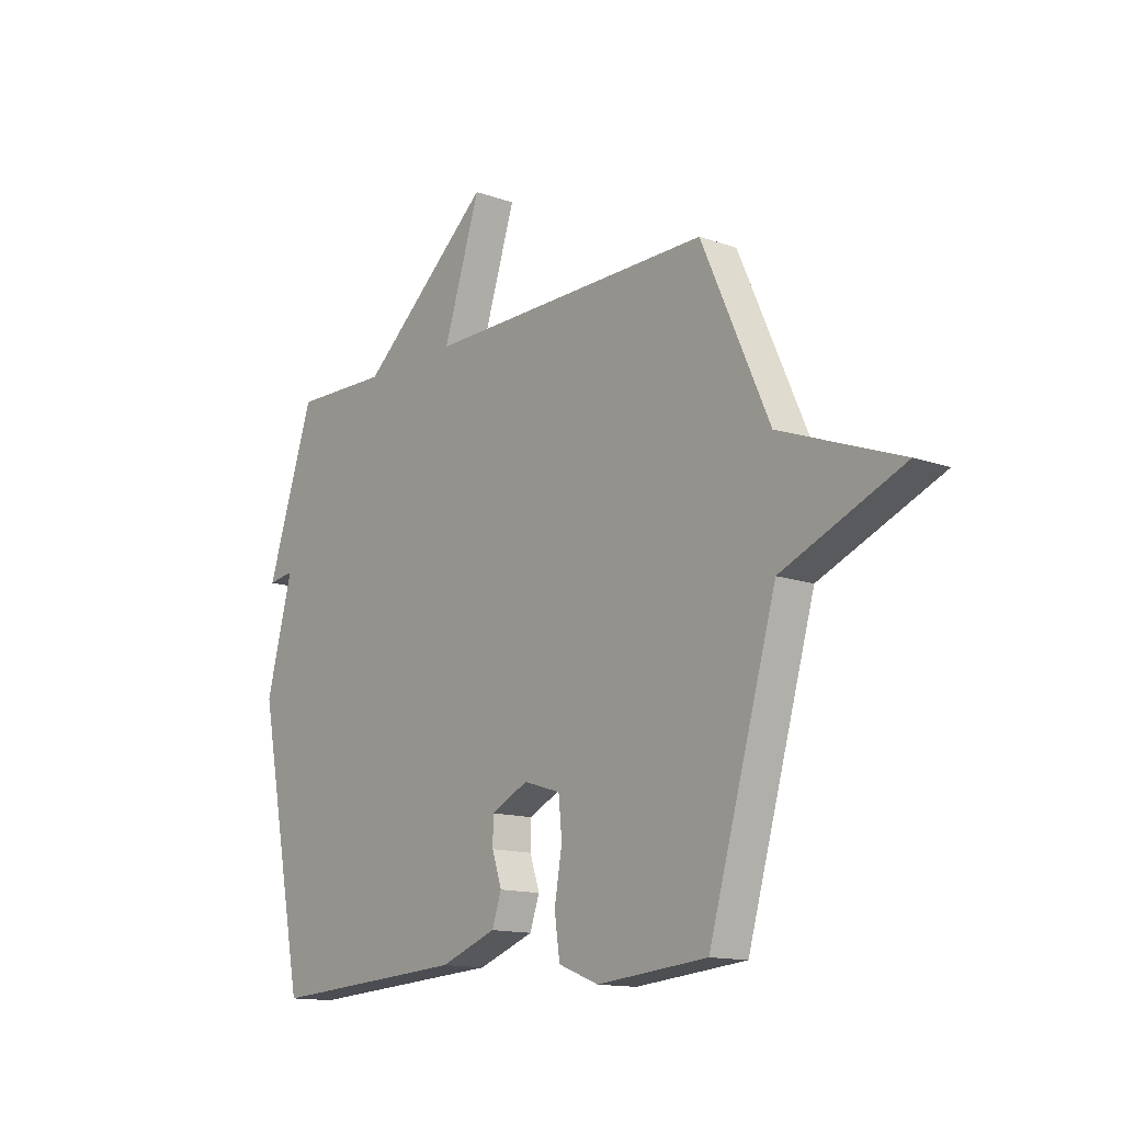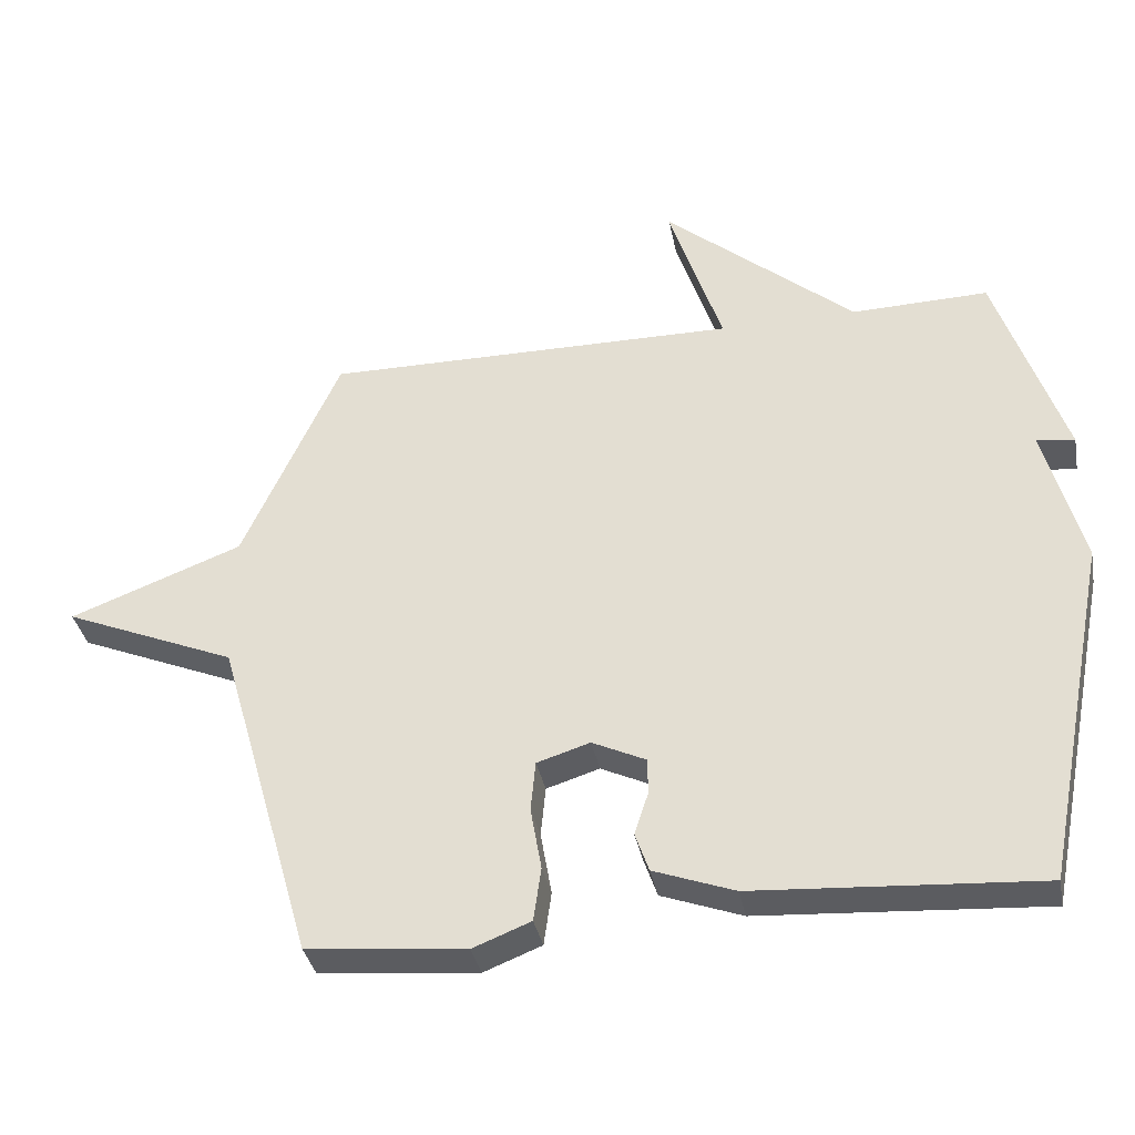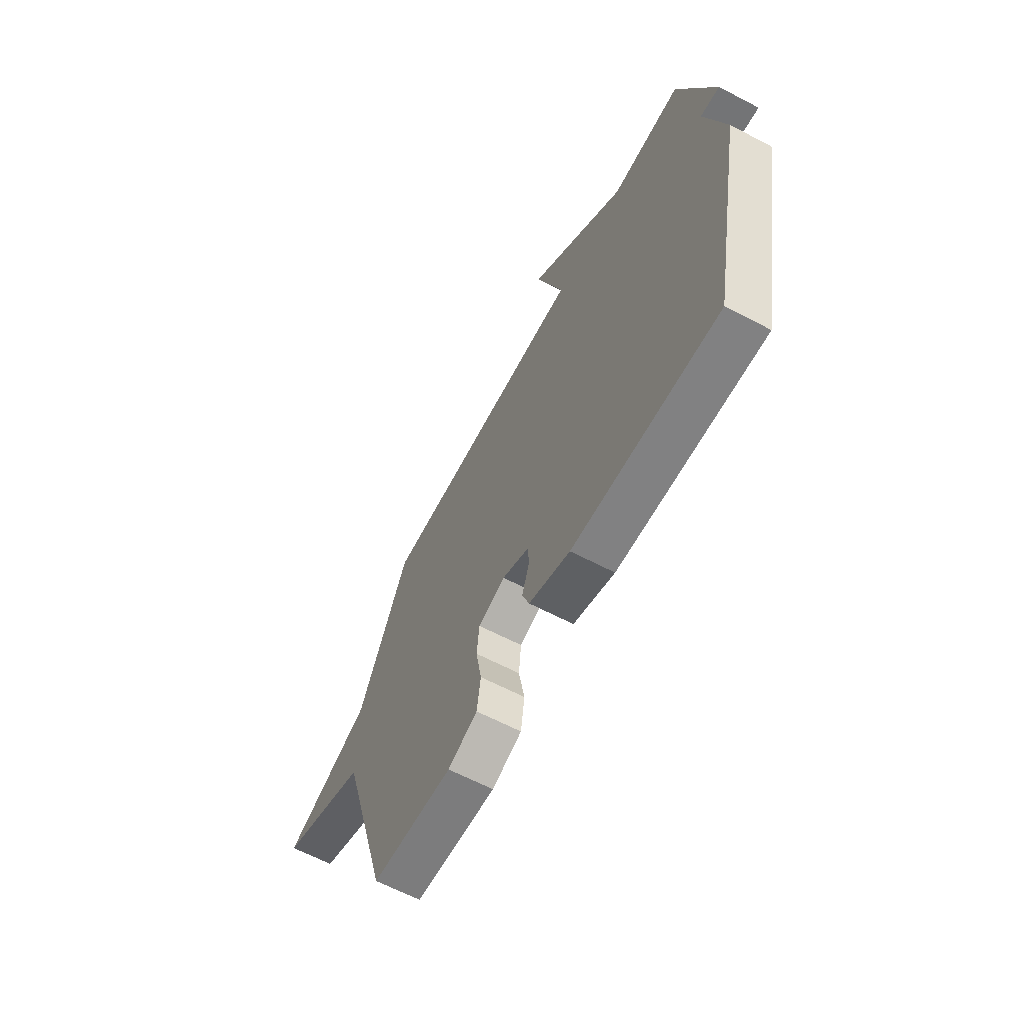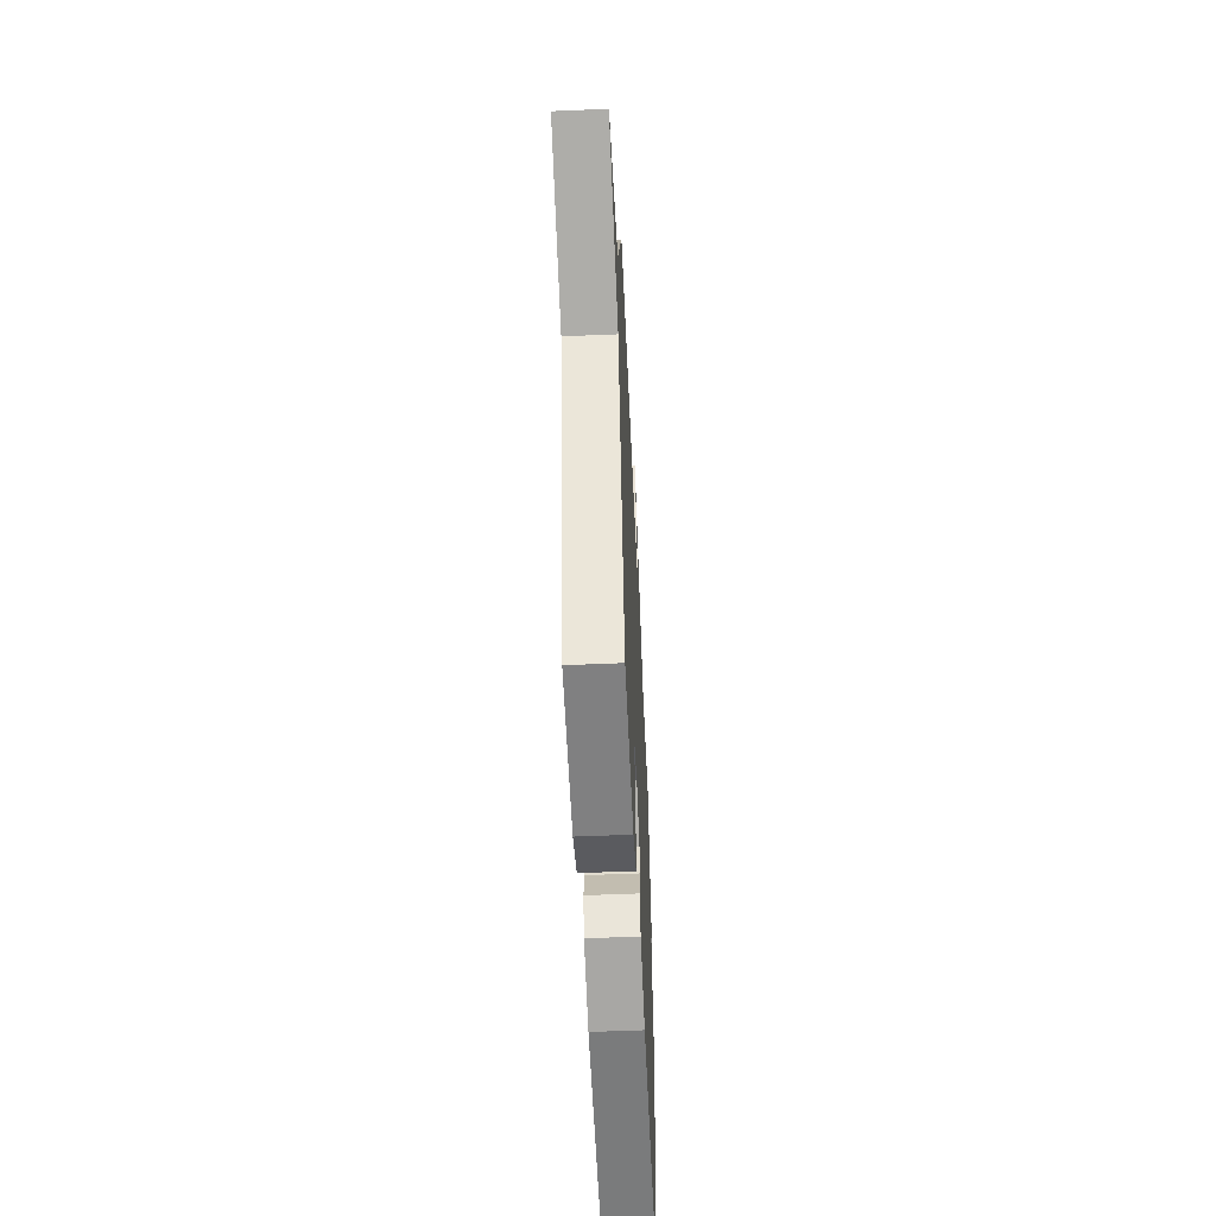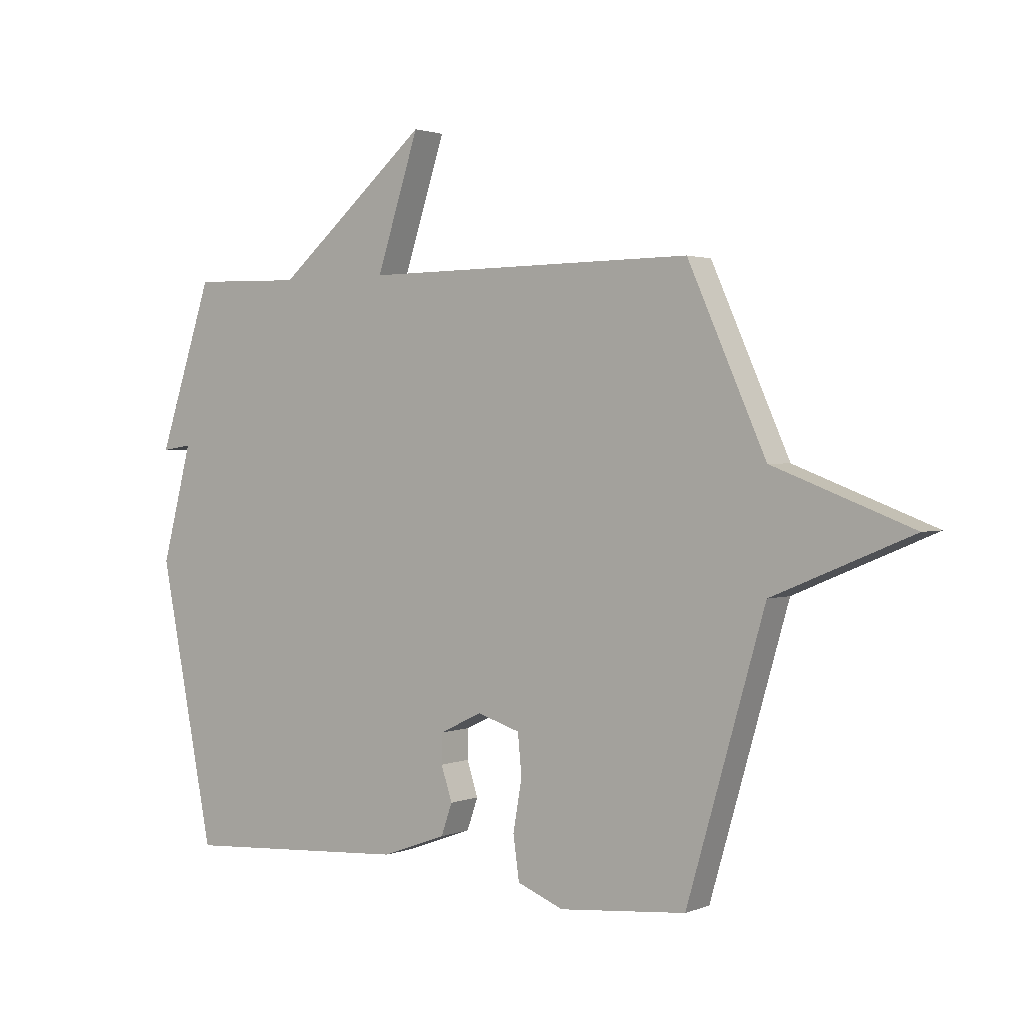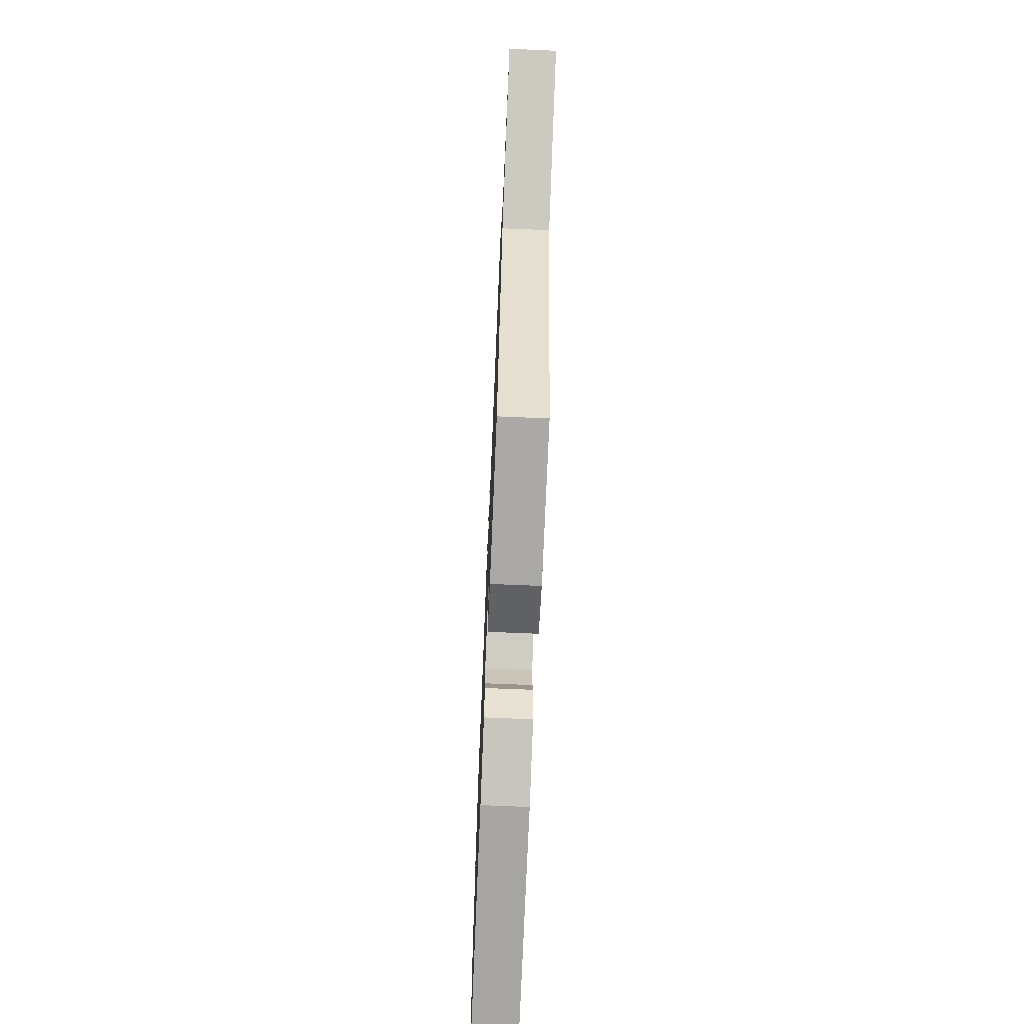
<metadata>
{"format":"obj","ext":"obj","renderer":"f3d","projection":"perspective","resolution":1024,"background":"white","views":[{"elev":-13.6,"azim":-128.5,"up":"+Z"},{"elev":-35.8,"azim":10.9,"up":"+Z"},{"elev":-63.9,"azim":62.2,"up":"+Z"},{"elev":-54.6,"azim":-87.4,"up":"+Z"},{"elev":1.8,"azim":-143.7,"up":"+Z"},{"elev":-70.0,"azim":-92.4,"up":"+Z"}]}
</metadata>
<code>
v -0.5 0.07 -0.5
v -0.641 0.07 -0.014
v -0.892 0.07 0.091
v -0.641 0.07 0.186
v -0.5 0.07 0.5
v 0.101 0.07 0.495
v 0.024 0.07 0.731
v 0.301 0.07 0.495
v 0.5 0.07 0.5
v 0.599 0.07 0.203
v 0.544 0.07 0.211
v 0.599 0.07 0.003
v 0.5 0.07 -0.5
v 0.088 0.07 -0.473
v -0.029 0.07 -0.43
v -0.049 0.07 -0.373
v -0.029 0.07 -0.312
v -0.029 0.07 -0.259
v -0.107 0.07 -0.222
v -0.184 0.07 -0.246
v -0.191 0.07 -0.319
v -0.175 0.07 -0.411
v -0.186 0.07 -0.489
v -0.27 0.07 -0.522
v -0.5 0 -0.5
v -0.641 0 -0.014
v -0.892 0 0.091
v -0.641 0 0.186
v -0.5 0 0.5
v 0.101 0 0.495
v 0.024 0 0.731
v 0.301 0 0.495
v 0.5 0 0.5
v 0.599 0 0.203
v 0.544 0 0.211
v 0.599 0 0.003
v 0.5 0 -0.5
v 0.088 0 -0.473
v -0.029 0 -0.43
v -0.049 0 -0.373
v -0.029 0 -0.312
v -0.029 0 -0.259
v -0.107 0 -0.222
v -0.184 0 -0.246
v -0.191 0 -0.319
v -0.175 0 -0.411
v -0.186 0 -0.489
v -0.27 0 -0.522
f 24 1 2
f 23 24 2
f 22 23 2
f 21 22 2
f 20 21 2
f 19 20 2
f 15 16 17
f 14 15 17
f 13 14 17
f 12 13 17
f 11 12 17
f 11 17 18
f 8 9 10 11
f 6 7 8 11
f 11 18 19
f 6 11 19
f 5 6 19
f 4 5 19
f 2 3 4 19
f 26 25 48
f 26 48 47
f 26 47 46
f 26 46 45
f 26 45 44
f 26 44 43
f 41 40 39
f 41 39 38
f 41 38 37
f 41 37 36
f 41 36 35
f 42 41 35
f 35 34 33 32
f 35 32 31 30
f 43 42 35
f 43 35 30
f 43 30 29
f 43 29 28
f 43 28 27 26
f 1 25 26 2
f 2 26 27 3
f 3 27 28 4
f 4 28 29 5
f 5 29 30 6
f 6 30 31 7
f 7 31 32 8
f 8 32 33 9
f 9 33 34 10
f 10 34 35 11
f 11 35 36 12
f 12 36 37 13
f 13 37 38 14
f 14 38 39 15
f 15 39 40 16
f 16 40 41 17
f 17 41 42 18
f 18 42 43 19
f 19 43 44 20
f 20 44 45 21
f 21 45 46 22
f 22 46 47 23
f 23 47 48 24
f 24 48 25 1

</code>
